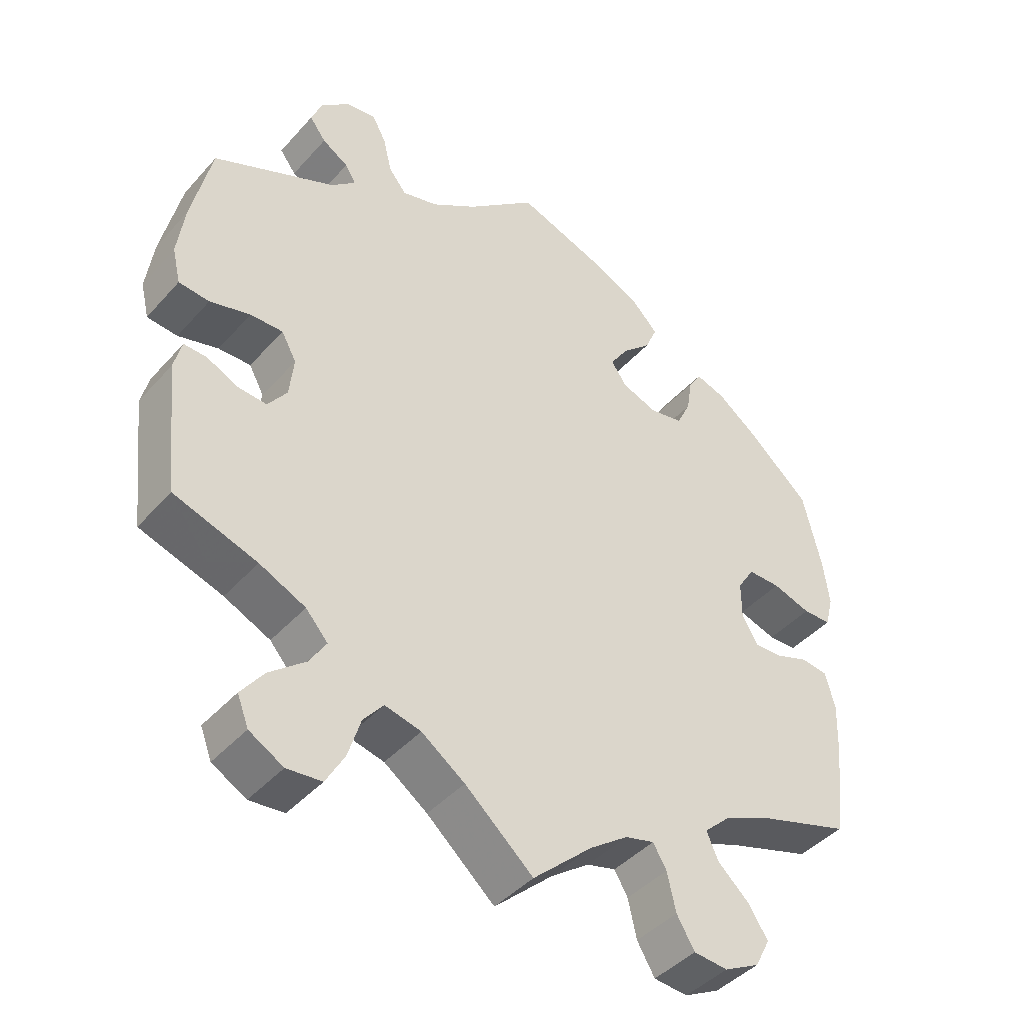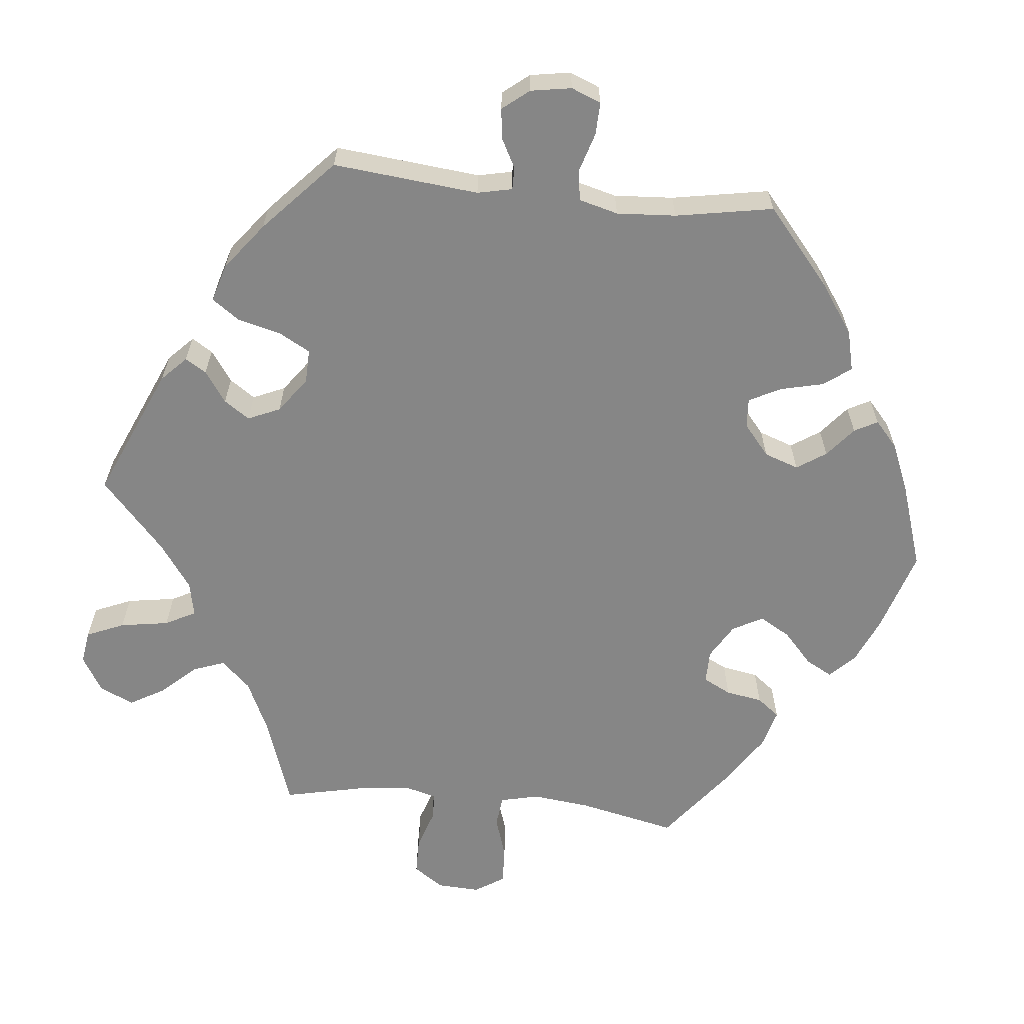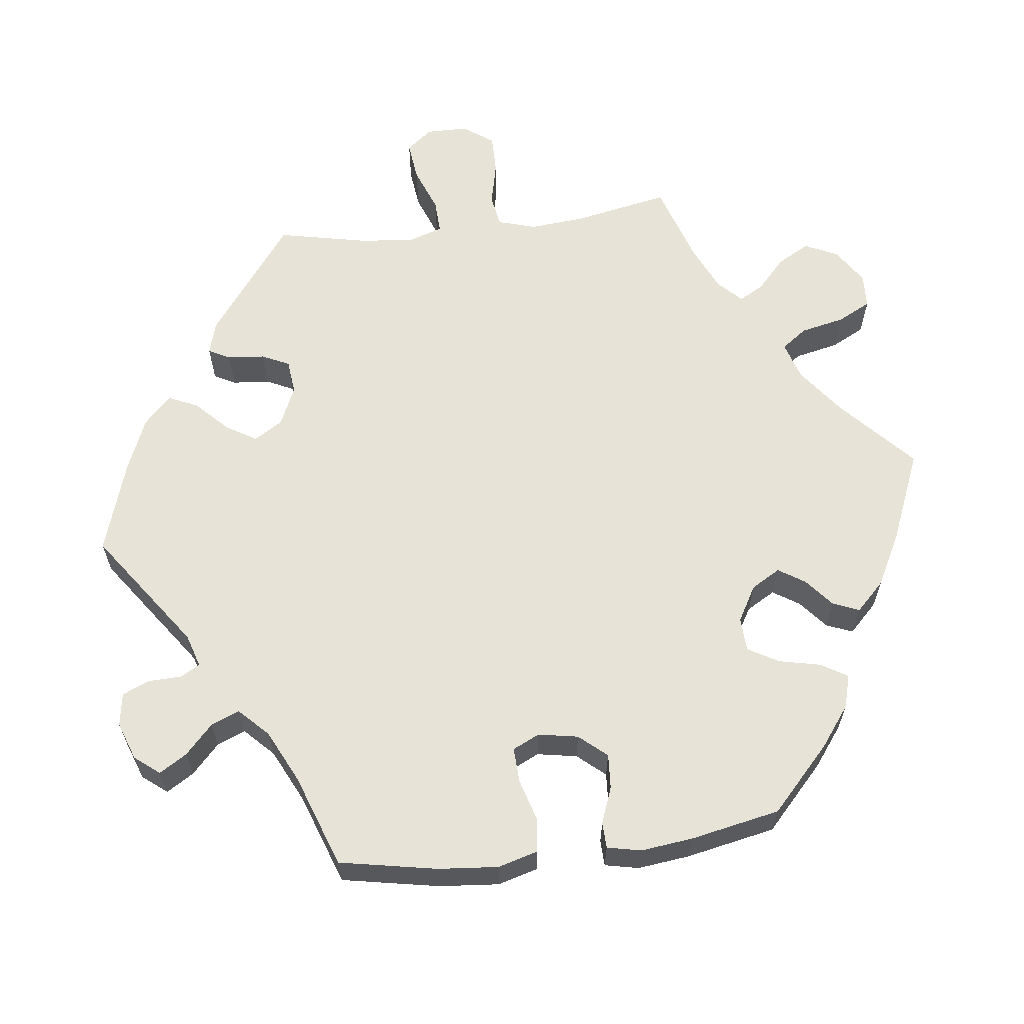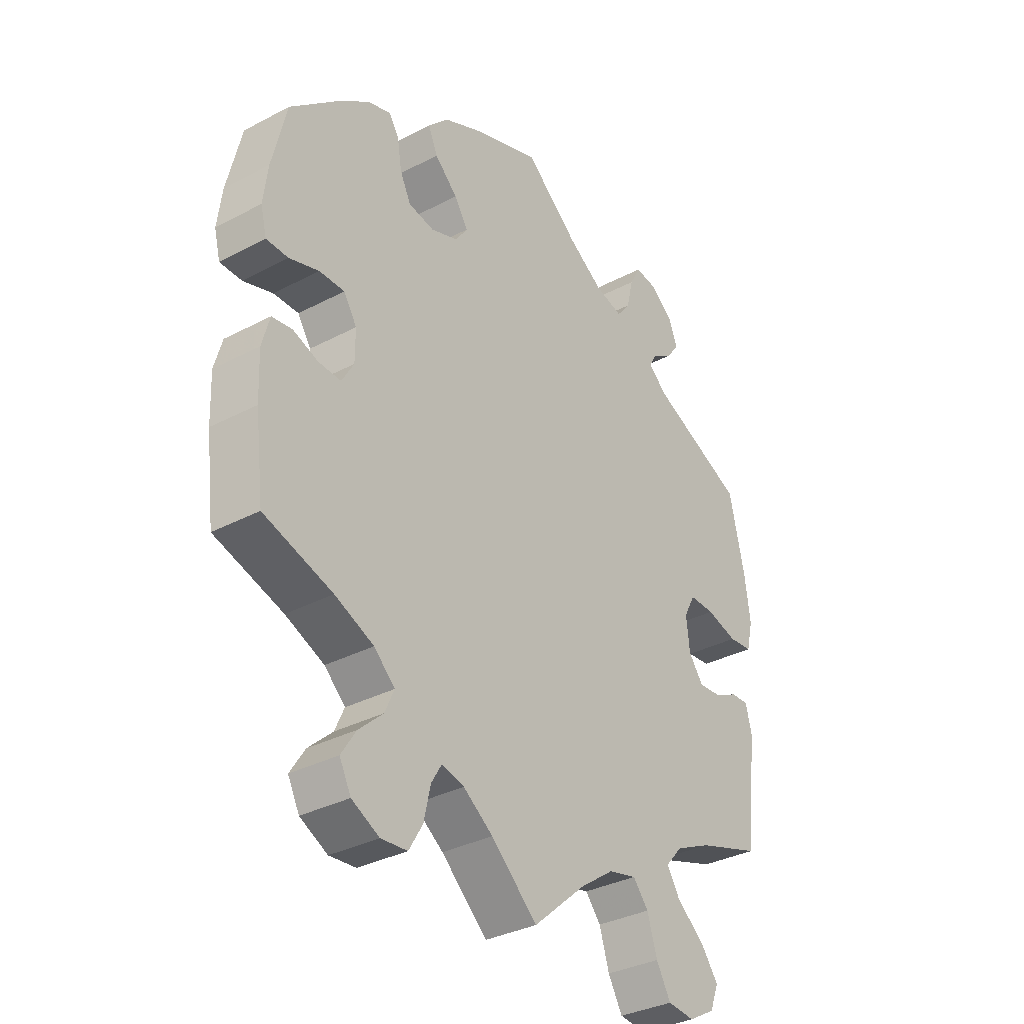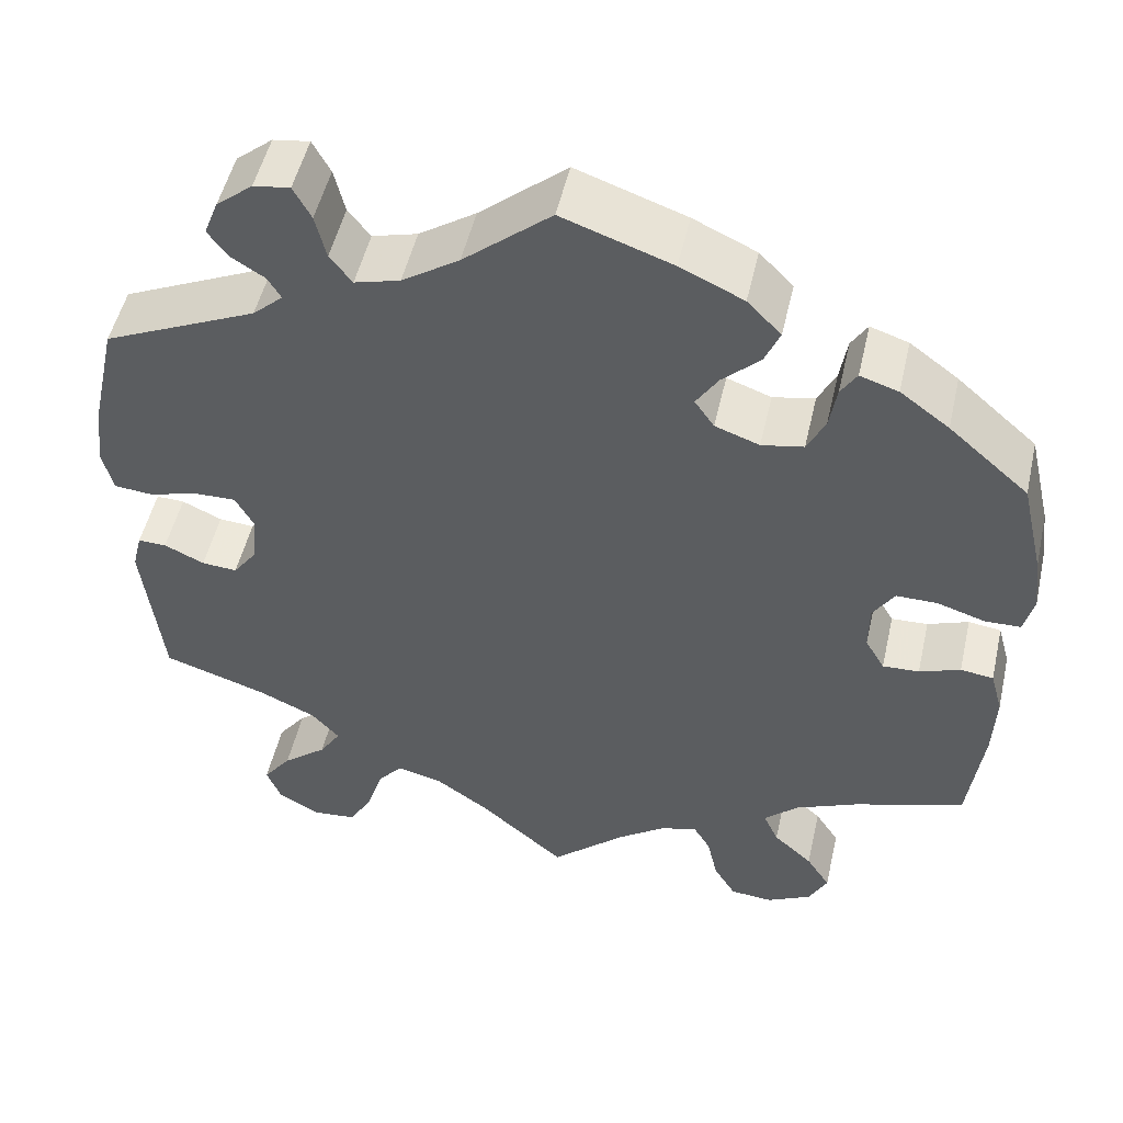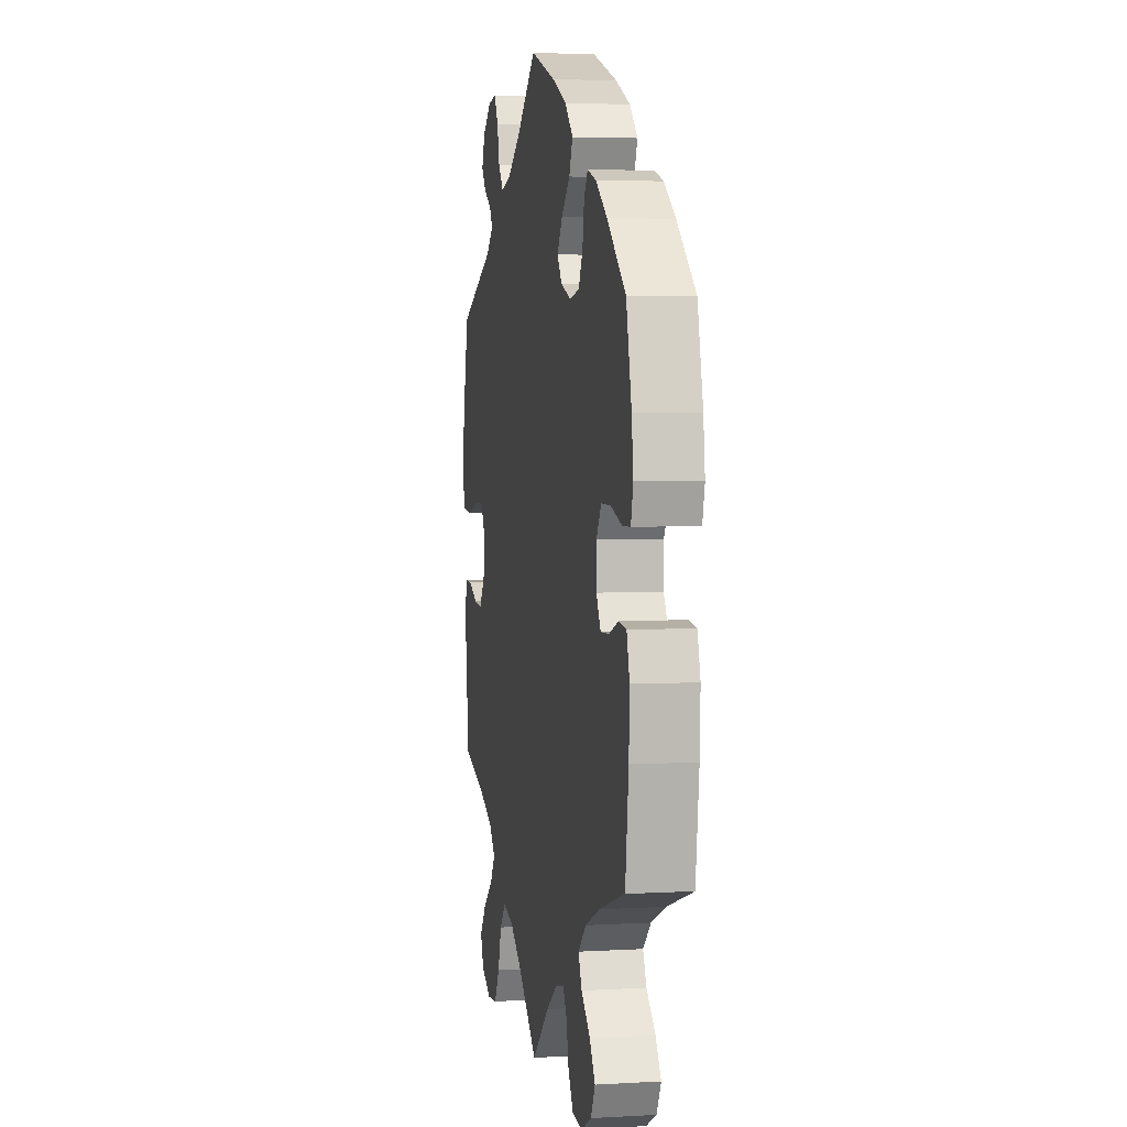
<metadata>
{"format":"obj","ext":"obj","renderer":"f3d","projection":"perspective","resolution":1024,"background":"white","views":[{"elev":-43.3,"azim":-38.2,"up":"+Z"},{"elev":-62.2,"azim":-36.1,"up":"+Y"},{"elev":61.7,"azim":23.0,"up":"+Y"},{"elev":-33.9,"azim":125.7,"up":"+Z"},{"elev":51.0,"azim":12.8,"up":"+Z"},{"elev":4.0,"azim":79.2,"up":"+Z"}]}
</metadata>
<code>
v 0.526 0.07 0.178
v 0.534 0.07 0.113
v 0.523 0.07 0.069
v 0.483 0.07 0.068
v 0.429 0.07 0.085
v 0.383 0.07 0.085
v 0.359 0.07 0.047
v 0.359 0.07 -0.007
v 0.381 0.07 -0.045
v 0.422 0.07 -0.043
v 0.468 0.07 -0.026
v 0.505 0.07 -0.031
v 0.519 0.07 -0.082
v 0.516 0.07 -0.16
v 0.5 0.07 -0.289
v 0.375 0.07 -0.329
v 0.304 0.07 -0.36
v 0.266 0.07 -0.396
v 0.283 0.07 -0.434
v 0.327 0.07 -0.474
v 0.354 0.07 -0.516
v 0.333 0.07 -0.557
v 0.283 0.07 -0.583
v 0.235 0.07 -0.579
v 0.21 0.07 -0.537
v 0.198 0.07 -0.483
v 0.179 0.07 -0.451
v 0.138 0.07 -0.462
v 0.084 0.07 -0.501
v 0 0.07 -0.578
v -0.096 0.07 -0.494
v -0.157 0.07 -0.451
v -0.208 0.07 -0.439
v -0.236 0.07 -0.473
v -0.254 0.07 -0.531
v -0.28 0.07 -0.577
v -0.329 0.07 -0.582
v -0.377 0.07 -0.555
v -0.393 0.07 -0.514
v -0.361 0.07 -0.471
v -0.311 0.07 -0.43
v -0.287 0.07 -0.392
v -0.318 0.07 -0.357
v -0.383 0.07 -0.327
v -0.5 0.07 -0.289
v -0.521 0.07 -0.103
v -0.51 0.07 -0.059
v -0.478 0.07 -0.06
v -0.433 0.07 -0.081
v -0.393 0.07 -0.084
v -0.366 0.07 -0.047
v -0.36 0.07 0.01
v -0.381 0.07 0.049
v -0.427 0.07 0.048
v -0.484 0.07 0.032
v -0.527 0.07 0.036
v -0.539 0.07 0.086
v -0.529 0.07 0.162
v -0.501 0.07 0.288
v -0.328 0.07 0.367
v -0.294 0.07 0.398
v -0.309 0.07 0.423
v -0.346 0.07 0.446
v -0.369 0.07 0.477
v -0.353 0.07 0.518
v -0.312 0.07 0.552
v -0.271 0.07 0.558
v -0.251 0.07 0.521
v -0.239 0.07 0.47
v -0.214 0.07 0.438
v -0.163 0.07 0.452
v -0.099 0.07 0.495
v -0.001 0.07 0.578
v 0.122 0.07 0.535
v 0.193 0.07 0.502
v 0.231 0.07 0.463
v 0.214 0.07 0.423
v 0.172 0.07 0.383
v 0.147 0.07 0.344
v 0.169 0.07 0.312
v 0.219 0.07 0.294
v 0.266 0.07 0.303
v 0.286 0.07 0.344
v 0.294 0.07 0.394
v 0.312 0.07 0.423
v 0.355 0.07 0.409
v 0.41 0.07 0.368
v 0.5 0.07 0.289
v 0.526 0 0.178
v 0.534 0 0.113
v 0.523 0 0.069
v 0.483 0 0.068
v 0.429 0 0.085
v 0.383 0 0.085
v 0.359 0 0.047
v 0.359 0 -0.007
v 0.381 0 -0.045
v 0.422 0 -0.043
v 0.468 0 -0.026
v 0.505 0 -0.031
v 0.519 0 -0.082
v 0.516 0 -0.16
v 0.5 0 -0.289
v 0.375 0 -0.329
v 0.304 0 -0.36
v 0.266 0 -0.396
v 0.283 0 -0.434
v 0.327 0 -0.474
v 0.354 0 -0.516
v 0.333 0 -0.557
v 0.283 0 -0.583
v 0.235 0 -0.579
v 0.21 0 -0.537
v 0.198 0 -0.483
v 0.179 0 -0.451
v 0.138 0 -0.462
v 0.084 0 -0.501
v 0 0 -0.578
v -0.096 0 -0.494
v -0.157 0 -0.451
v -0.208 0 -0.439
v -0.236 0 -0.473
v -0.254 0 -0.531
v -0.28 0 -0.577
v -0.329 0 -0.582
v -0.377 0 -0.555
v -0.393 0 -0.514
v -0.361 0 -0.471
v -0.311 0 -0.43
v -0.287 0 -0.392
v -0.318 0 -0.357
v -0.383 0 -0.327
v -0.5 0 -0.289
v -0.521 0 -0.103
v -0.51 0 -0.059
v -0.478 0 -0.06
v -0.433 0 -0.081
v -0.393 0 -0.084
v -0.366 0 -0.047
v -0.36 0 0.01
v -0.381 0 0.049
v -0.427 0 0.048
v -0.484 0 0.032
v -0.527 0 0.036
v -0.539 0 0.086
v -0.529 0 0.162
v -0.501 0 0.288
v -0.328 0 0.367
v -0.294 0 0.398
v -0.309 0 0.423
v -0.346 0 0.446
v -0.369 0 0.477
v -0.353 0 0.518
v -0.312 0 0.552
v -0.271 0 0.558
v -0.251 0 0.521
v -0.239 0 0.47
v -0.214 0 0.438
v -0.163 0 0.452
v -0.099 0 0.495
v -0.001 0 0.578
v 0.122 0 0.535
v 0.193 0 0.502
v 0.231 0 0.463
v 0.214 0 0.423
v 0.172 0 0.383
v 0.147 0 0.344
v 0.169 0 0.312
v 0.219 0 0.294
v 0.266 0 0.303
v 0.286 0 0.344
v 0.294 0 0.394
v 0.312 0 0.423
v 0.355 0 0.409
v 0.41 0 0.368
v 0.5 0 0.289
f 83 84 85 86
f 82 83 86 87
f 75 76 77 78
f 75 78 79
f 72 73 74 75
f 71 72 75 79
f 70 71 79 80
f 66 67 68 69
f 66 69 70
f 65 66 70
f 62 63 64 65
f 61 62 65 70
f 60 61 70 80
f 54 55 56 57
f 53 54 57 58
f 46 47 48 49
f 44 45 46 49
f 43 44 49 50
f 42 43 50 51
f 38 39 40 41
f 38 41 42
f 37 38 42
f 34 35 36 37
f 33 34 37 42
f 32 33 42 51
f 29 30 31
f 28 29 31 32
f 27 28 32 51
f 23 24 25 26
f 23 26 27
f 22 23 27
f 19 20 21 22
f 18 19 22 27
f 17 18 27 51
f 13 14 15 16
f 10 11 12 13
f 9 10 13 16
f 8 9 16 17
f 2 3 4 5
f 2 5 6
f 1 2 6
f 82 87 88 1
f 59 60 80 81
f 53 58 59 81
f 52 53 81 82
f 7 8 17 51
f 6 7 51 52
f 1 6 52 82
f 174 173 172 171
f 175 174 171 170
f 166 165 164 163
f 167 166 163
f 163 162 161 160
f 167 163 160 159
f 168 167 159 158
f 157 156 155 154
f 158 157 154
f 158 154 153
f 153 152 151 150
f 158 153 150 149
f 168 158 149 148
f 145 144 143 142
f 146 145 142 141
f 137 136 135 134
f 137 134 133 132
f 138 137 132 131
f 139 138 131 130
f 129 128 127 126
f 130 129 126
f 130 126 125
f 125 124 123 122
f 130 125 122 121
f 139 130 121 120
f 119 118 117
f 120 119 117 116
f 139 120 116 115
f 114 113 112 111
f 115 114 111
f 115 111 110
f 110 109 108 107
f 115 110 107 106
f 139 115 106 105
f 104 103 102 101
f 101 100 99 98
f 104 101 98 97
f 105 104 97 96
f 93 92 91 90
f 94 93 90
f 94 90 89
f 89 176 175 170
f 169 168 148 147
f 169 147 146 141
f 170 169 141 140
f 139 105 96 95
f 140 139 95 94
f 170 140 94 89
f 1 89 90 2
f 2 90 91 3
f 3 91 92 4
f 4 92 93 5
f 5 93 94 6
f 6 94 95 7
f 7 95 96 8
f 8 96 97 9
f 9 97 98 10
f 10 98 99 11
f 11 99 100 12
f 12 100 101 13
f 13 101 102 14
f 14 102 103 15
f 15 103 104 16
f 16 104 105 17
f 17 105 106 18
f 18 106 107 19
f 19 107 108 20
f 20 108 109 21
f 21 109 110 22
f 22 110 111 23
f 23 111 112 24
f 24 112 113 25
f 25 113 114 26
f 26 114 115 27
f 27 115 116 28
f 28 116 117 29
f 29 117 118 30
f 30 118 119 31
f 31 119 120 32
f 32 120 121 33
f 33 121 122 34
f 34 122 123 35
f 35 123 124 36
f 36 124 125 37
f 37 125 126 38
f 38 126 127 39
f 39 127 128 40
f 40 128 129 41
f 41 129 130 42
f 42 130 131 43
f 43 131 132 44
f 44 132 133 45
f 45 133 134 46
f 46 134 135 47
f 47 135 136 48
f 48 136 137 49
f 49 137 138 50
f 50 138 139 51
f 51 139 140 52
f 52 140 141 53
f 53 141 142 54
f 54 142 143 55
f 55 143 144 56
f 56 144 145 57
f 57 145 146 58
f 58 146 147 59
f 59 147 148 60
f 60 148 149 61
f 61 149 150 62
f 62 150 151 63
f 63 151 152 64
f 64 152 153 65
f 65 153 154 66
f 66 154 155 67
f 67 155 156 68
f 68 156 157 69
f 69 157 158 70
f 70 158 159 71
f 71 159 160 72
f 72 160 161 73
f 73 161 162 74
f 74 162 163 75
f 75 163 164 76
f 76 164 165 77
f 77 165 166 78
f 78 166 167 79
f 79 167 168 80
f 80 168 169 81
f 81 169 170 82
f 82 170 171 83
f 83 171 172 84
f 84 172 173 85
f 85 173 174 86
f 86 174 175 87
f 87 175 176 88
f 88 176 89 1

</code>
